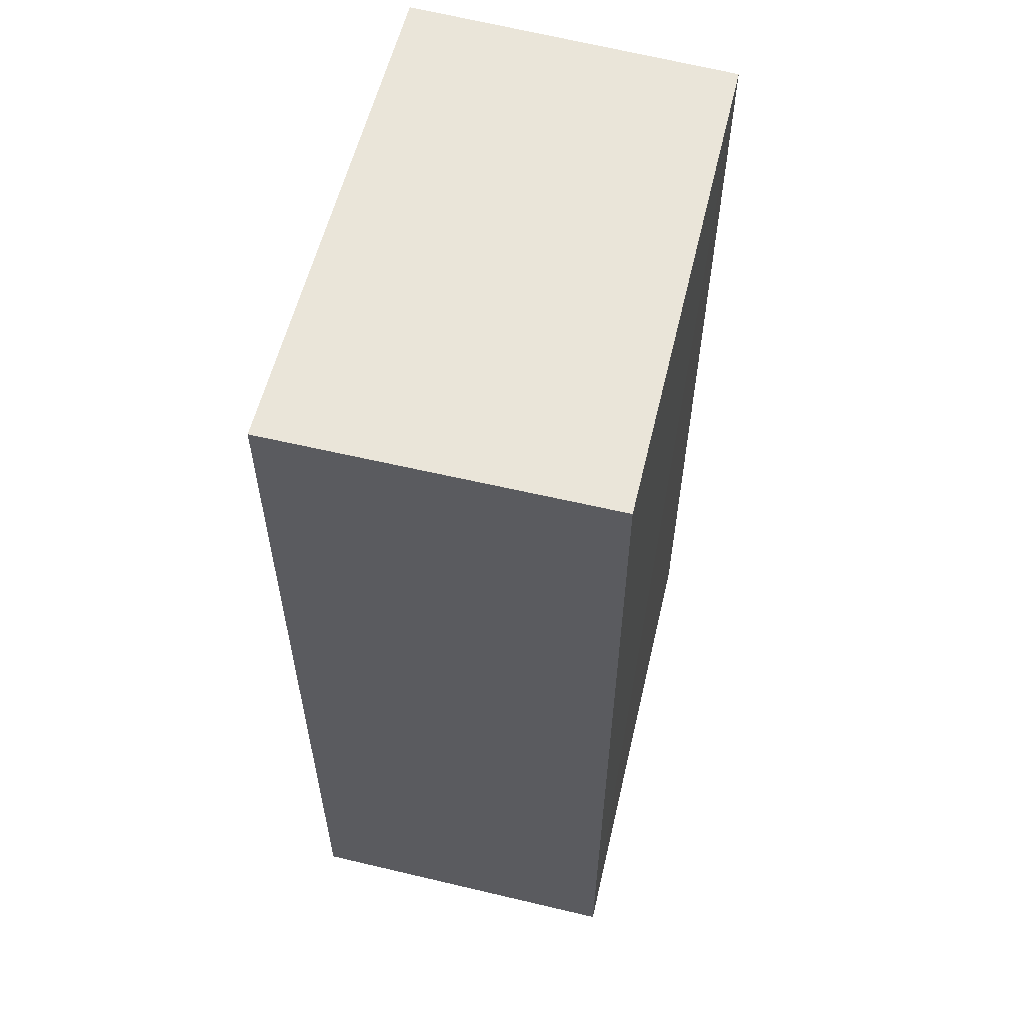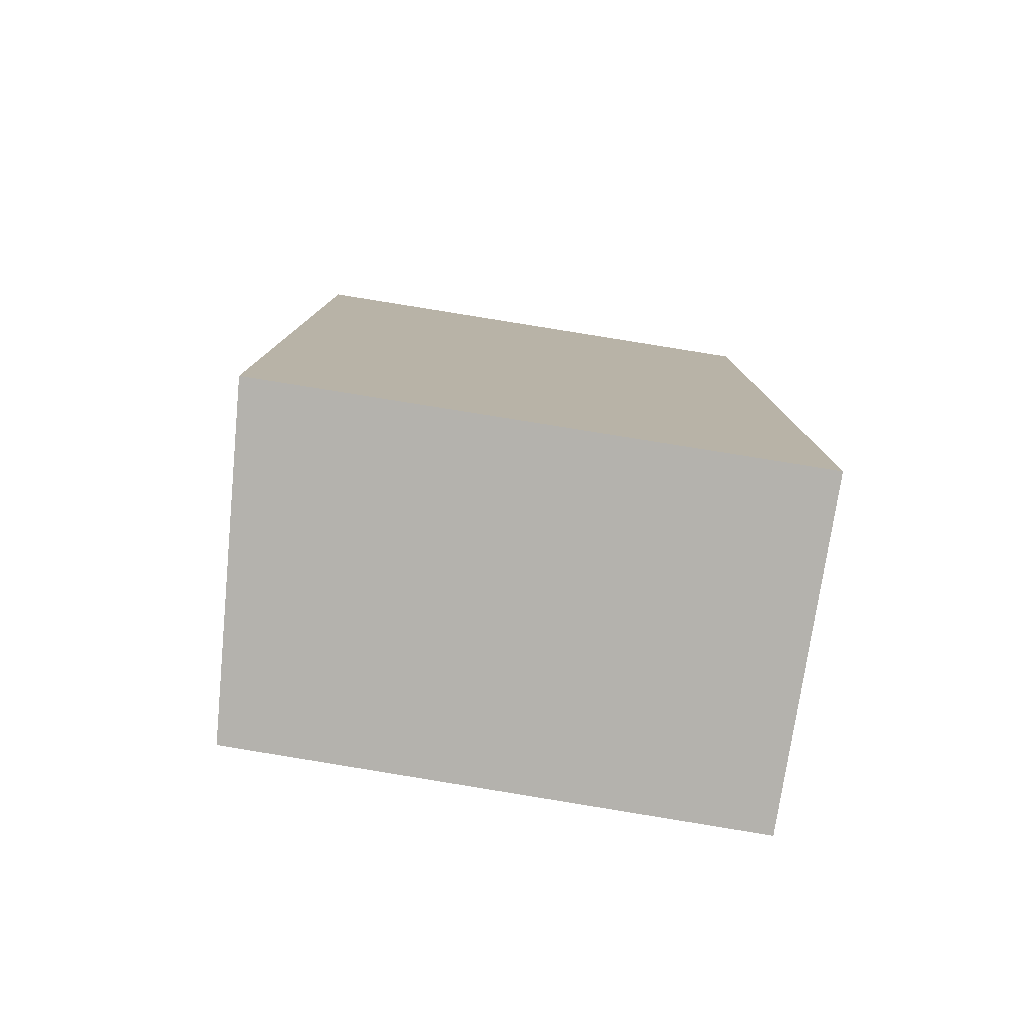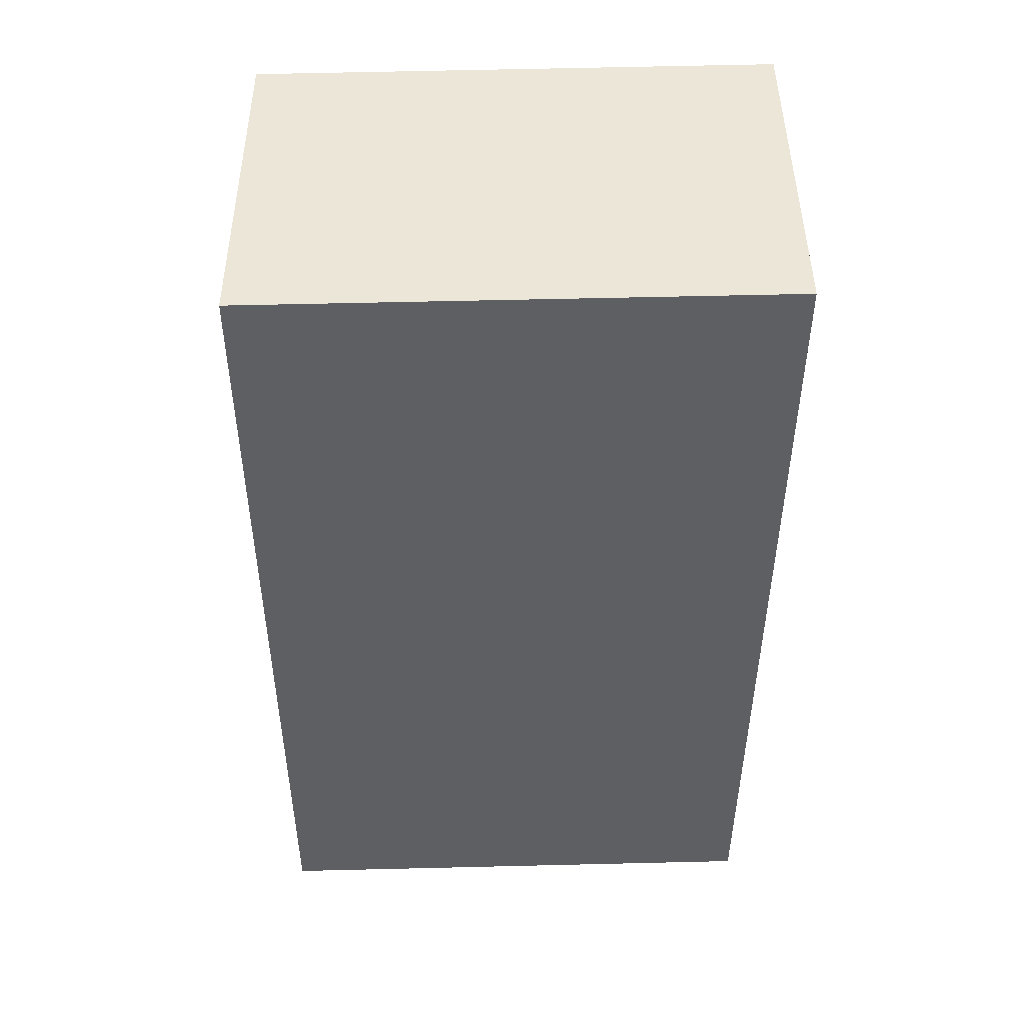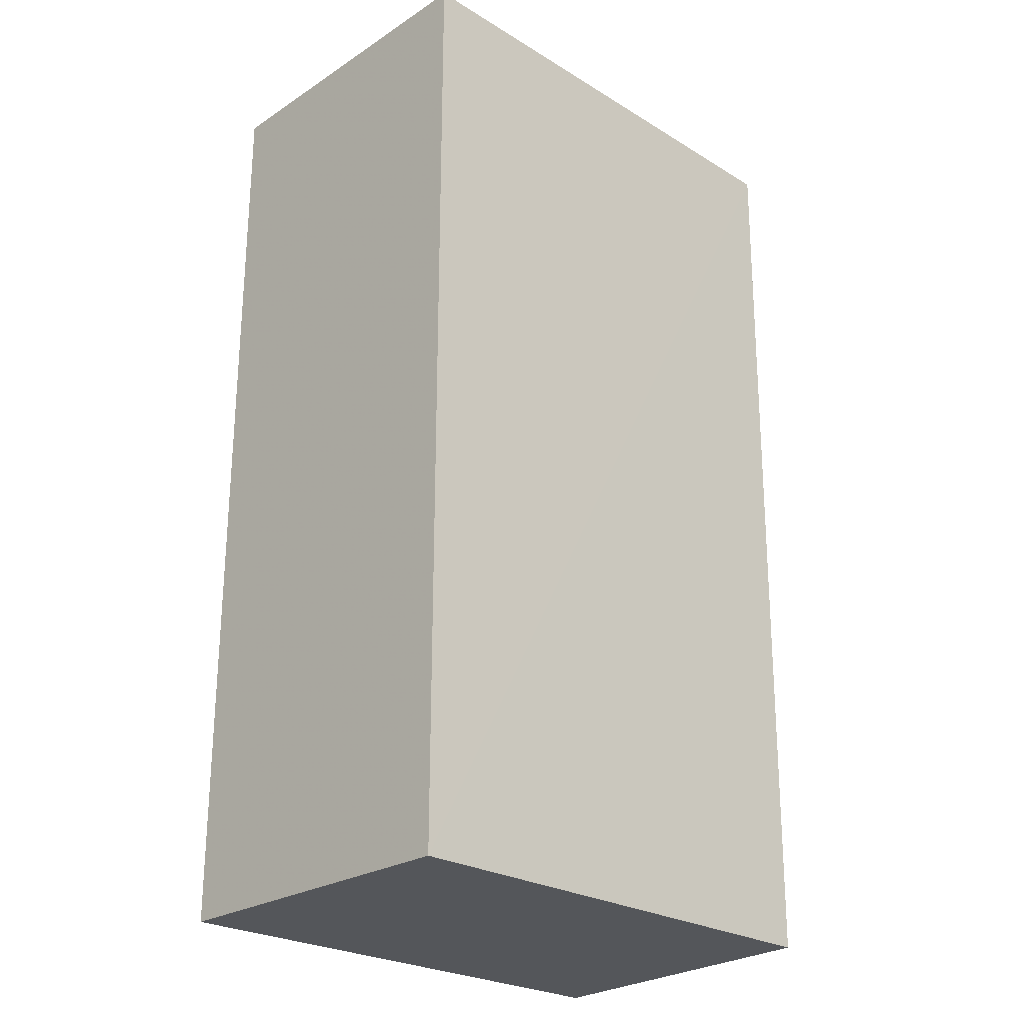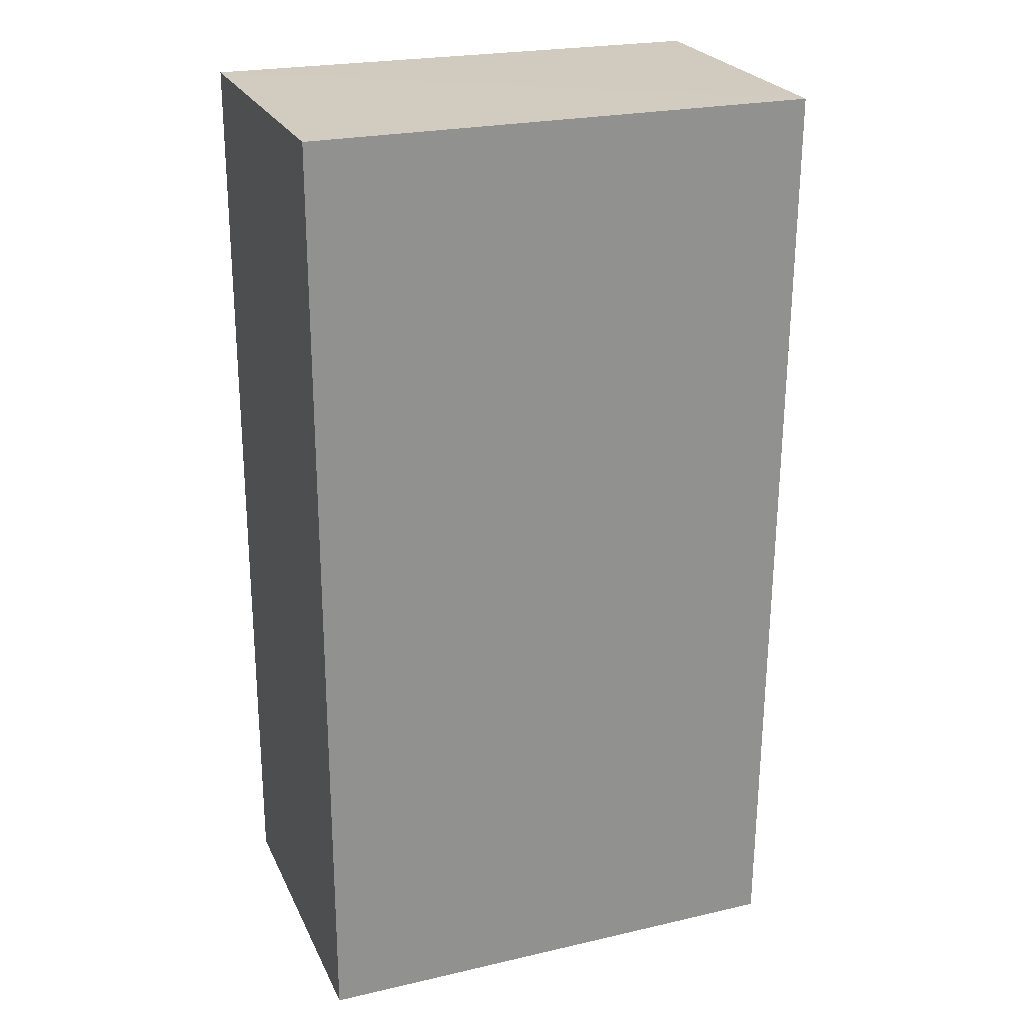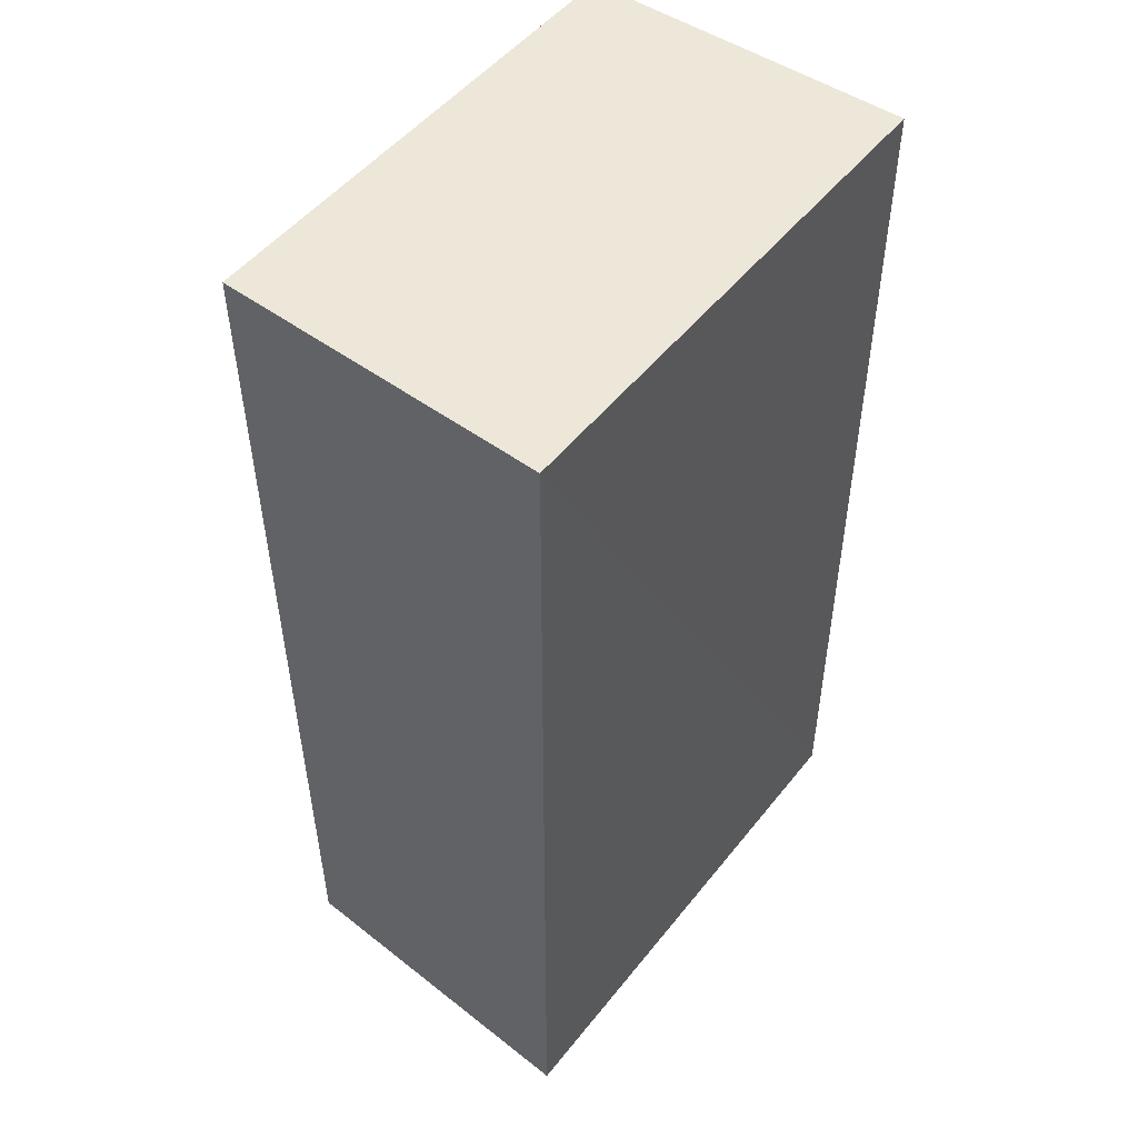
<metadata>
{"format":"obj","ext":"obj","renderer":"f3d","projection":"perspective","resolution":1024,"background":"white","views":[{"elev":58.2,"azim":-76.2,"up":"+Z"},{"elev":-79.5,"azim":171.0,"up":"+Z"},{"elev":48.8,"azim":178.5,"up":"+Z"},{"elev":-25.3,"azim":-44.0,"up":"+Z"},{"elev":23.8,"azim":-20.3,"up":"+Z"},{"elev":49.6,"azim":126.8,"up":"+Z"}]}
</metadata>
<code>
v 0.0491 -0.0002814 0.1108
v 0.0486 -0.01333 0.1109
v 0.04922 -0.0002954 0.07355
v 0.02848 -0.000315 0.07354
v 0.02848 -0.000315 0.1109
v 0.02848 -0.01349 0.07354
v 0.04829 -0.01326 0.07356
v 0.02848 -0.01349 0.1109
f 1 2 3
f 1 3 4
f 5 2 1
f 5 1 4
f 6 4 3
f 6 5 4
f 7 6 3
f 7 3 2
f 7 2 6
f 8 6 2
f 8 2 5
f 8 5 6

</code>
